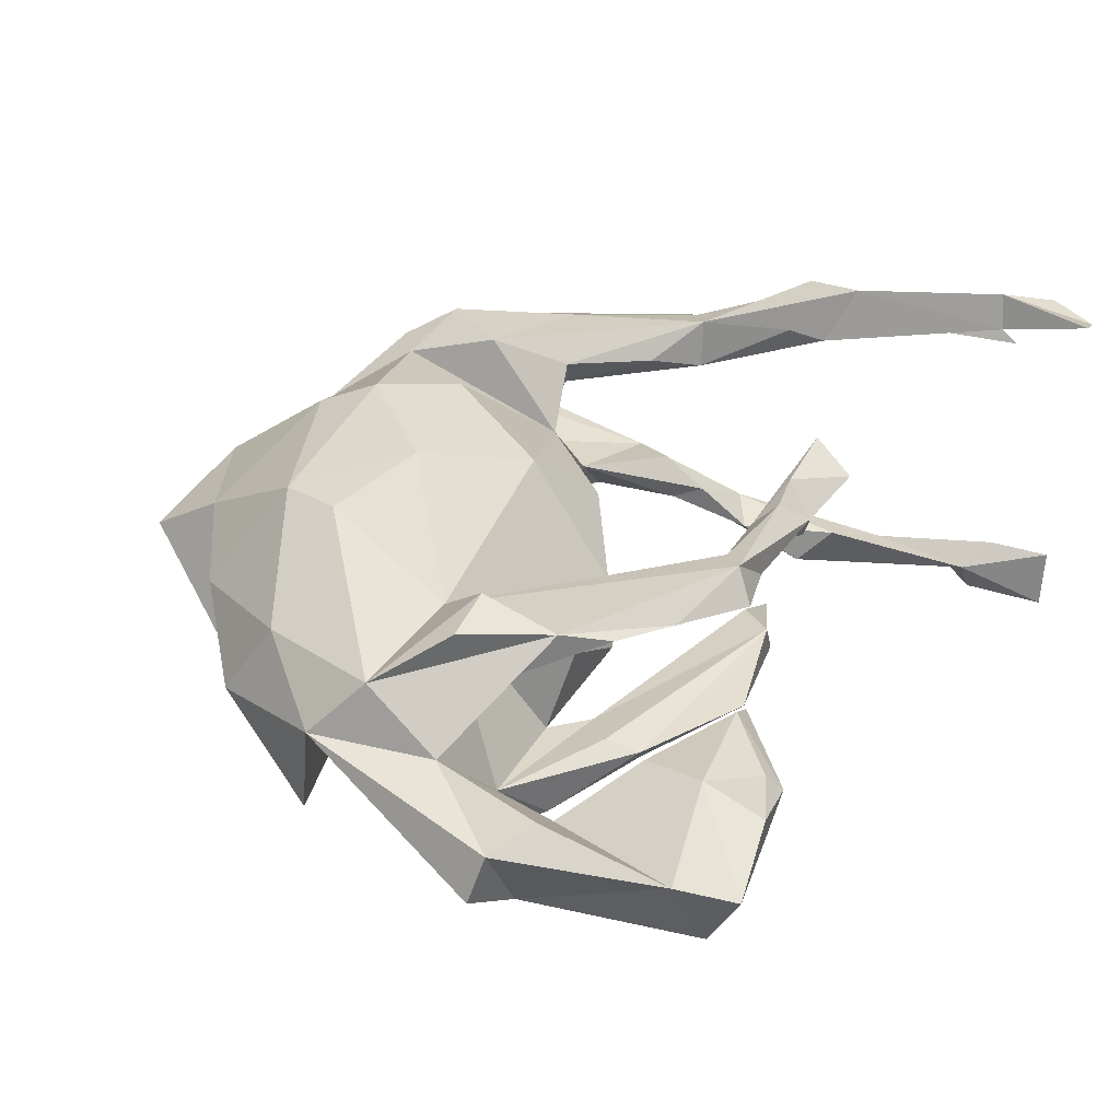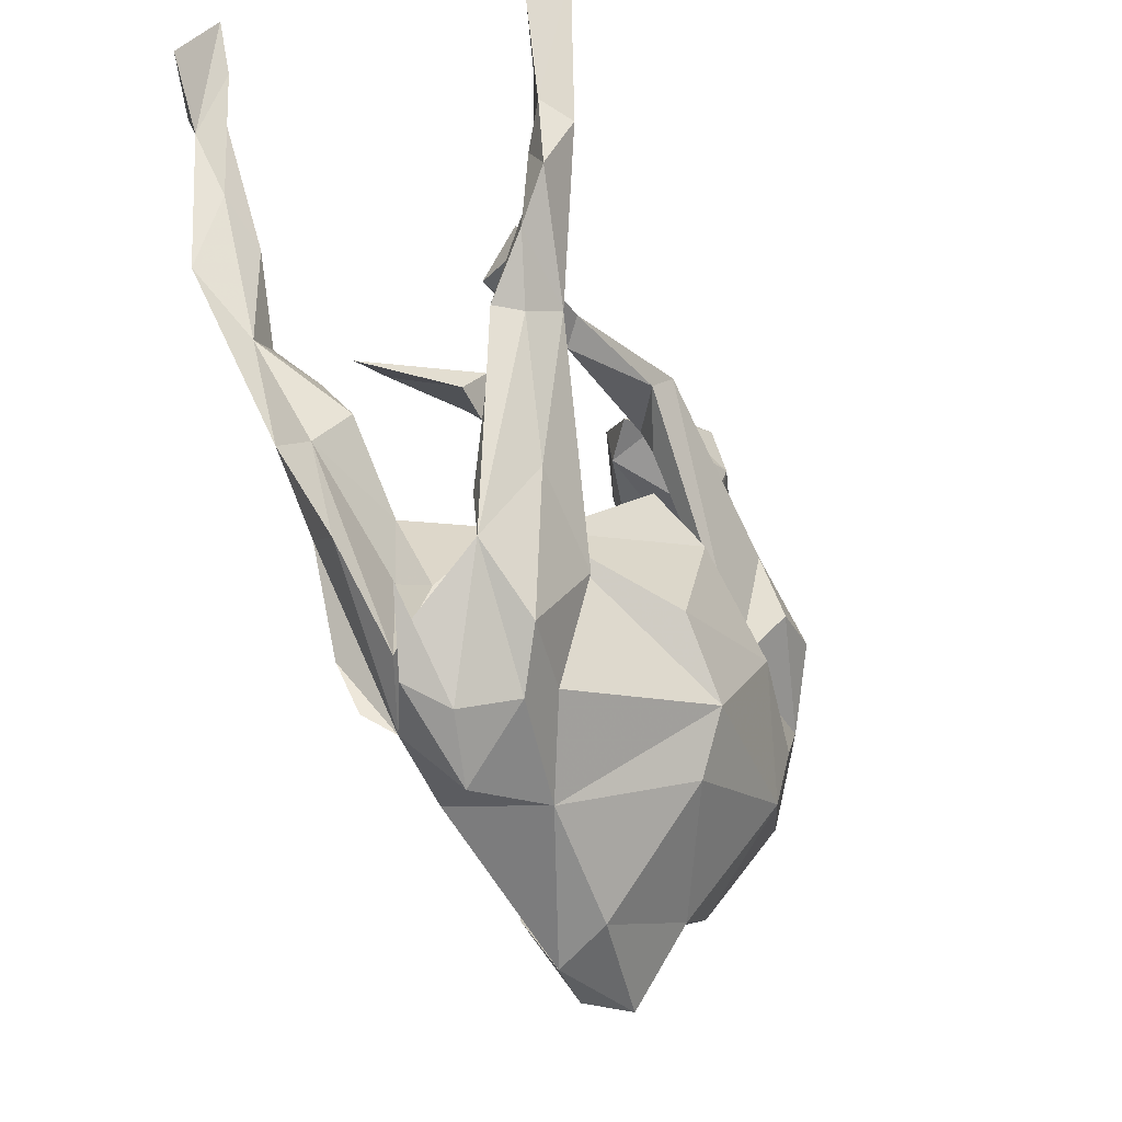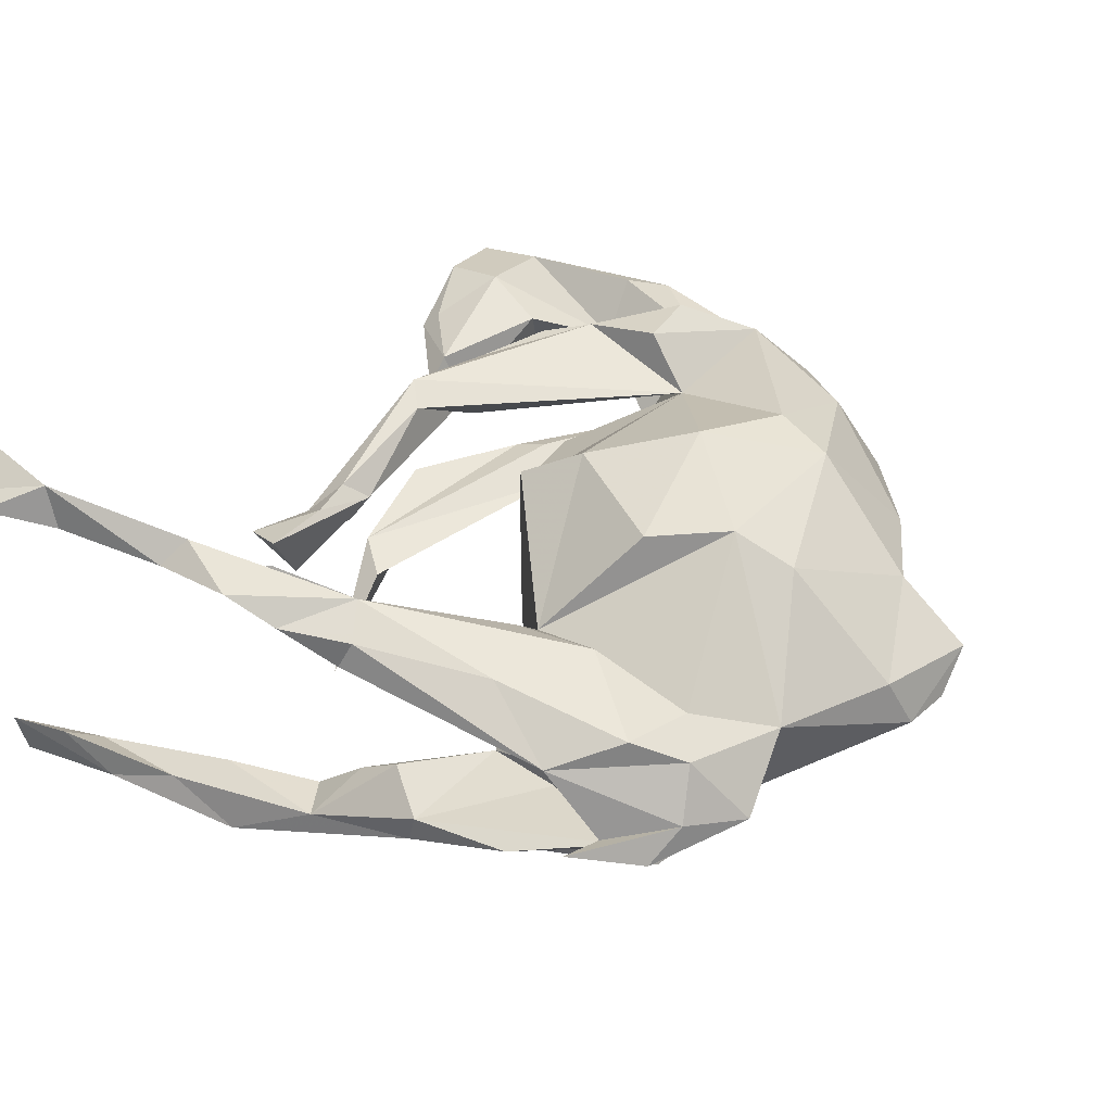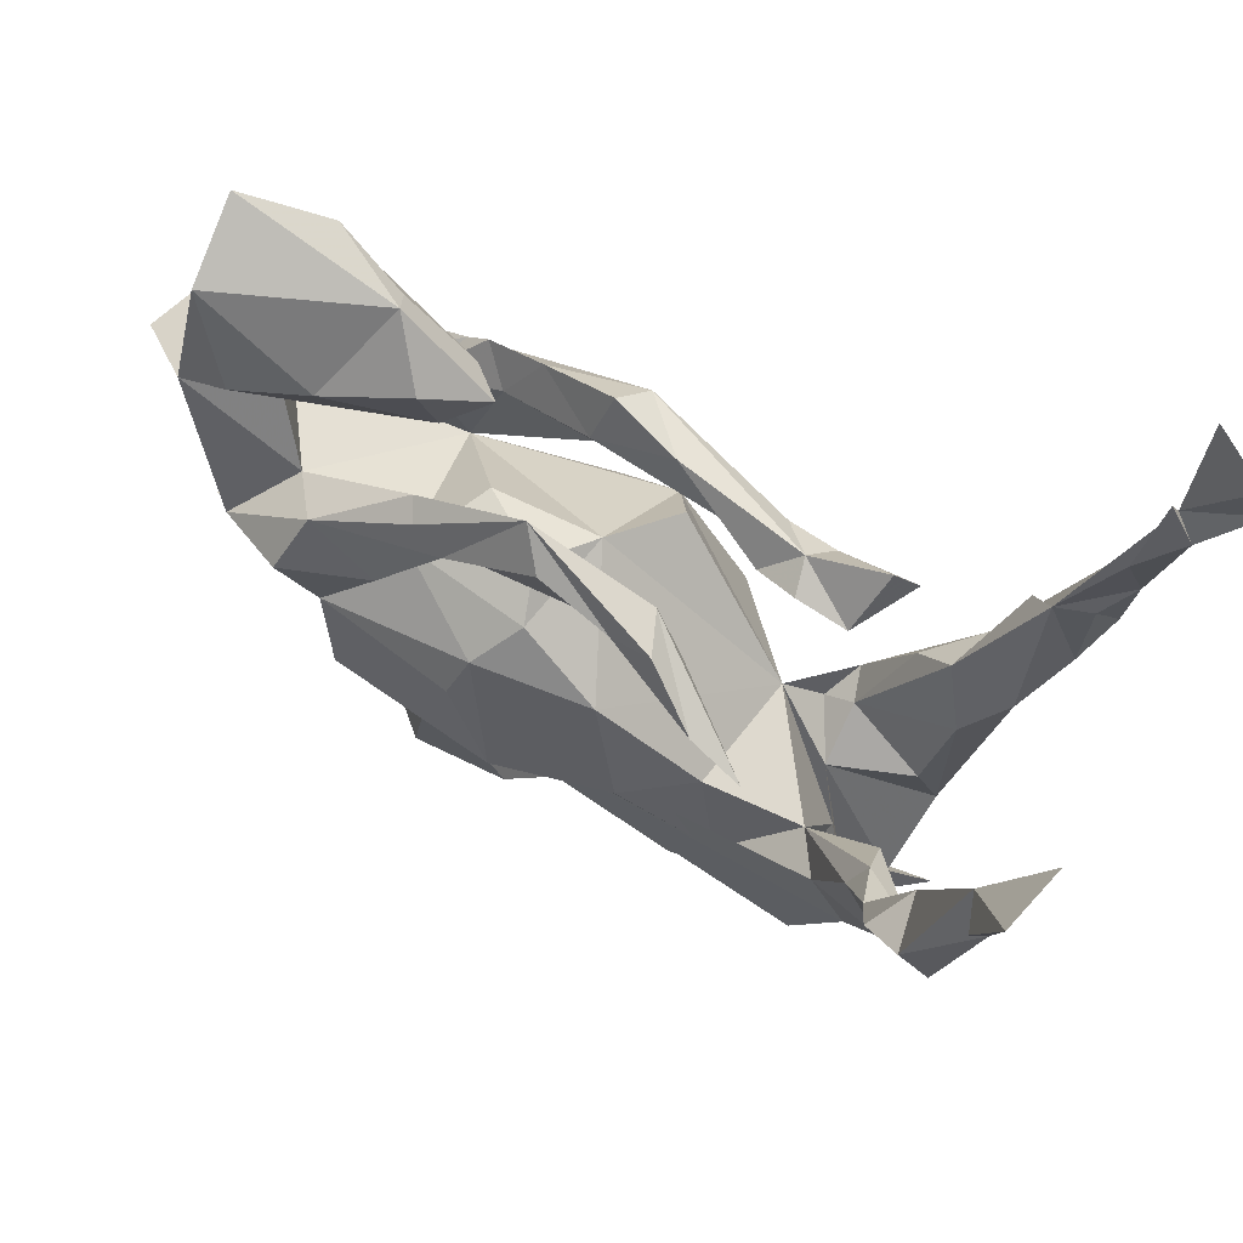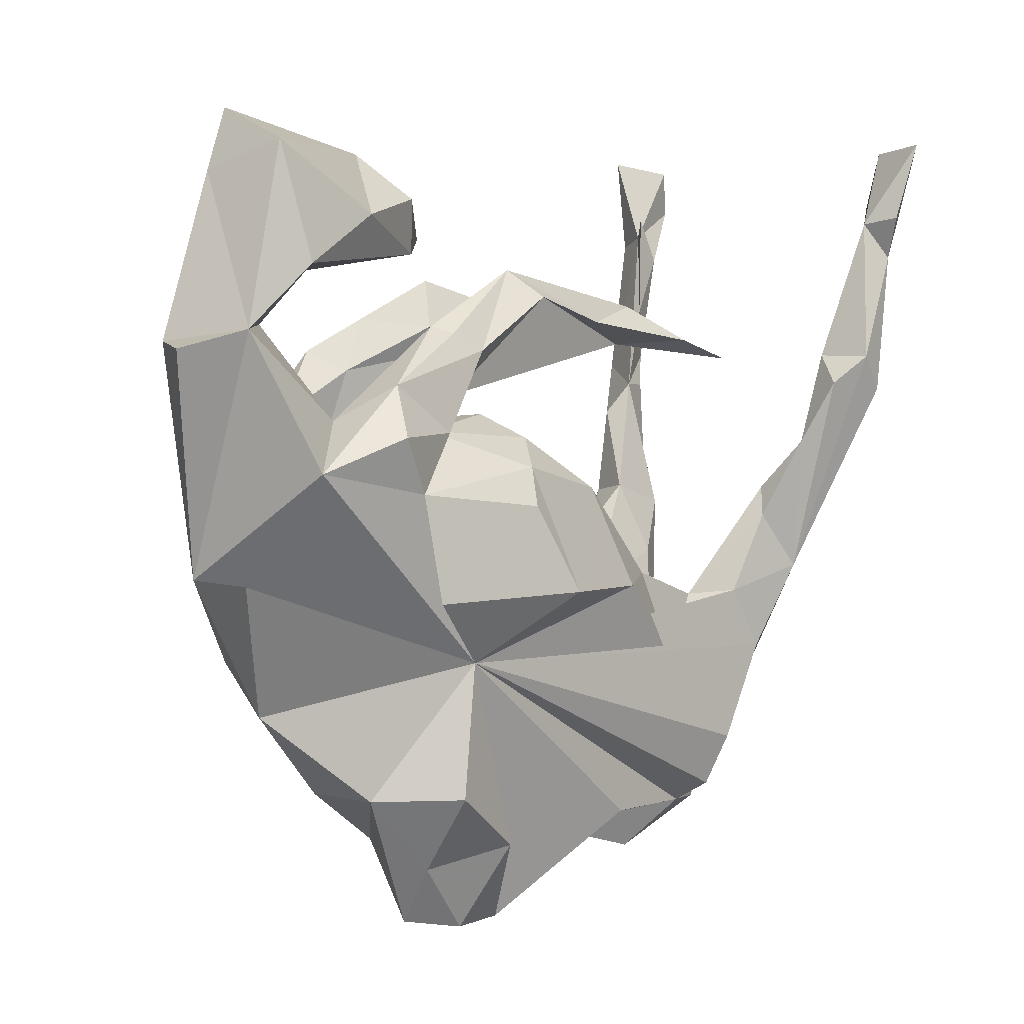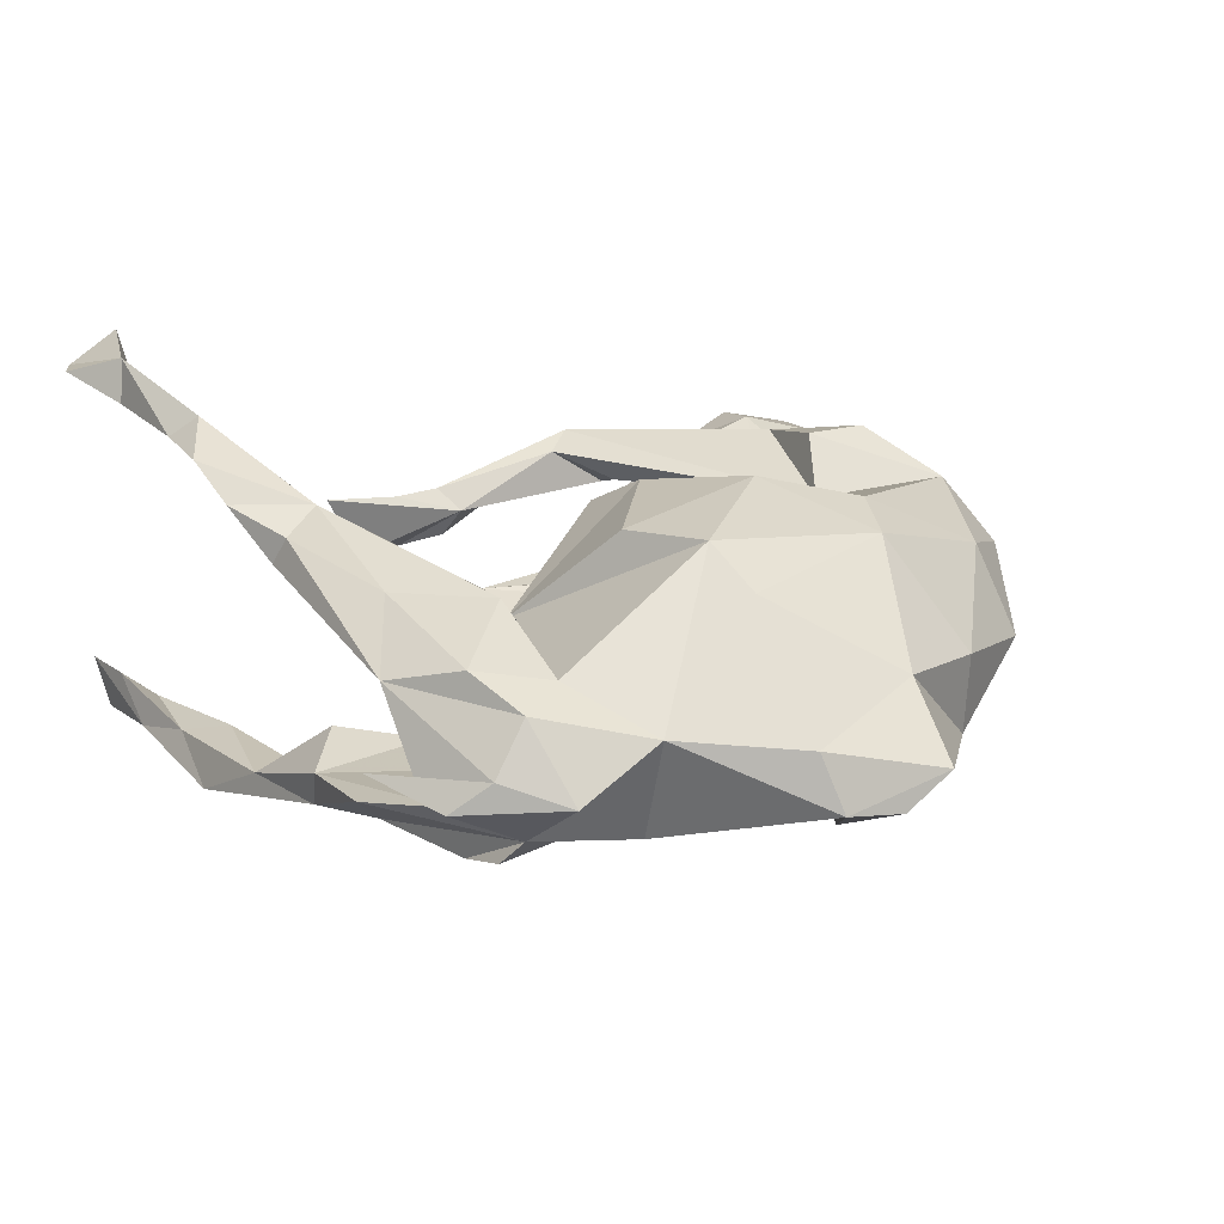
<metadata>
{"format":"obj","ext":"obj","renderer":"f3d","projection":"perspective","resolution":1024,"background":"white","views":[{"elev":40.0,"azim":119.4,"up":"+Z"},{"elev":-39.2,"azim":-63.5,"up":"+Y"},{"elev":43.7,"azim":-52.1,"up":"+Z"},{"elev":67.9,"azim":-149.9,"up":"+Y"},{"elev":0.9,"azim":135.6,"up":"+Y"},{"elev":23.7,"azim":-21.2,"up":"+Z"}]}
</metadata>
<code>
v -0.6145 0.5737 -0.2986
v -0.5627 0.449 -0.235
v -0.5167 0.2371 -0.2746
v -0.4659 -0.09002 -0.1713
v -0.5982 0.3973 -0.2554
v -0.5811 0.4572 -0.2842
v -0.6332 0.5686 -0.2107
v -0.5555 0.1874 -0.2667
v -0.5595 0.3011 -0.2246
v -0.6101 0.4797 -0.203
v -0.4655 0.195 -0.2511
v -0.5078 0.06554 -0.1913
v -0.4998 0.2406 -0.1999
v -0.09835 0.3043 -0.07545
v -0.4464 0.1045 -0.202
v 0.3668 0.1012 -0.1878
v 0.1265 0.008106 -0.1919
v -0.4658 -0.1027 -0.1189
v 0.06178 -0.1135 -0.2118
v 0.32 0.02491 -0.1701
v 0.3034 -0.1234 -0.1873
v -0.1233 0.3021 -0.131
v 0.1981 -0.2108 -0.14
v -0.2734 0.2283 -0.1894
v -0.1997 0.2533 -0.1768
v 0.1085 0.06268 -0.1628
v 0.4728 0.05245 -0.1392
v 0.3408 0.1736 -0.1378
v 0.2493 0.1098 -0.1441
v -0.3598 -0.1273 -0.1381
v 0.06496 0.1057 -0.1048
v -0.09593 -0.1109 -0.1675
v -0.2212 -0.2329 -0.1324
v -0.3418 -0.3535 -0.1408
v 0.2268 -0.3987 -0.1505
v 0.1632 0.2273 -0.1187
v -0.06539 0.2769 -0.1235
v -0.4271 0.03305 -0.1372
v -0.4075 -0.01057 -0.1563
v 0.3971 0.1249 -0.07059
v -0.3188 -0.1338 -0.0801
v 0.4926 0.4988 -0.07496
v -0.1845 -0.09602 -0.1046
v 0.03585 0.3094 -0.113
v -0.1402 0.2486 -0.09114
v 0.5505 -0.0954 -0.07485
v -0.412 -0.2144 -0.1405
v 0.55 0.2427 -0.08146
v -0.0475 0.03358 -0.1297
v -0.452 -0.2584 -0.08715
v 0.1901 0.1649 -0.08658
v -0.1411 -0.4537 -0.1022
v 0.3272 -0.4001 -0.06616
v 0.4568 0.3334 -0.09909
v 0.2078 0.2505 -0.1074
v 0.2389 0.1138 -0.08763
v -0.4212 -0.03234 -0.08968
v 0.2246 0.2605 -0.07825
v 0.07108 0.3484 -0.07348
v 0.2141 0.3653 -0.02567
v 0.24 0.212 -0.06168
v 0.5369 -0.09098 0.05697
v 0.2281 0.441 -0.04186
v 0.5278 0.4623 0.03648
v -0.3218 -0.4269 -0.1147
v 0.1093 -0.4769 -0.1197
v -0.3257 -0.246 -0.07153
v 0.04223 0.1073 0.04283
v -0.3742 -0.399 -0.04065
v 0.3392 0.4085 -0.08392
v 0.6281 0.2161 -0.02943
v 0.1643 0.392 0.01798
v 0.2809 0.5046 0.01766
v -0.2965 -0.454 -0.07494
v 0.2211 -0.5064 -0.06559
v -0.2255 0.2979 0.01478
v 0.08956 0.1405 -0.03656
v 0.06393 -0.5941 -0.04116
v 0.1421 -0.599 -0.04897
v 0.186 0.1317 0.02314
v 0.3862 0.3441 -0.008237
v -0.2042 -0.1221 0.06881
v -0.3984 -0.4627 -0.01589
v -0.3336 -0.274 -0.01407
v -0.2551 -0.5289 -0.003527
v -0.4155 -0.3933 0.003356
v -0.2926 0.2697 0.0208
v -0.1327 -0.4936 0.05084
v 0.4699 -0.2781 -0.000218
v -0.1664 0.2706 0.03432
v 0.4684 0.2557 0.000212
v -0.3426 -0.4783 0.02566
v -0.4752 -0.3773 0.01477
v -0.2128 0.3132 0.06061
v -0.2947 -0.1986 0.02692
v 0.3337 -0.3984 0.04678
v 0.2108 -0.5886 -0.005368
v 0.2072 0.3969 0.05015
v 0.3855 0.4327 0.09105
v 0.3884 0.5262 0.06763
v 0.6 0.2293 0.03906
v 0.2936 0.4824 0.04395
v 0.2069 -0.4784 0.07328
v -0.1443 0.2492 0.07526
v 0.4981 0.09259 0.06079
v 0.5026 0.549 0.03065
v -0.313 0.3319 0.08116
v -0.03005 0.3179 0.08934
v 0.3435 0.1325 0.1114
v -0.4297 -0.3088 0.09885
v 0.3629 0.3359 0.06294
v -0.3374 0.2635 0.1137
v 0.5384 0.2699 0.06857
v -0.2347 0.2668 0.1034
v -0.4035 -0.214 0.07753
v 0.08155 0.2728 0.08185
v -0.2921 -0.1502 0.1023
v -0.2503 -0.1742 0.1019
v -0.293 -0.4519 0.09205
v 0.2188 0.2047 0.1111
v -0.1697 0.2784 0.1035
v -0.4275 -0.06961 0.1045
v 0.08479 0.2308 0.09825
v 0.005601 0.2781 0.136
v -0.018 0.05613 0.1435
v 0.03907 0.3129 0.1539
v 0.04095 -0.5622 0.03668
v 0.1727 0.283 0.1329
v 0.4854 -0.02253 0.138
v 0.06356 0.3441 0.1102
v -0.3919 0.03553 0.1353
v -0.4801 0.007931 0.1364
v 0.4381 -0.2114 0.1155
v 0.261 0.2332 0.15
v -0.3853 -0.1888 0.1611
v -0.3435 -0.3856 0.1317
v -0.3423 -0.02634 0.1537
v -0.2585 -0.2638 0.1634
v 0.3038 0.1701 0.1674
v -0.2345 -0.4048 0.1083
v -0.2762 -0.1405 0.1481
v 0.4 0.06553 0.1967
v 0.02064 -0.02969 0.1994
v -0.4632 -0.005356 0.1761
v 0.02728 -0.3979 0.1787
v -0.4125 0.02741 0.203
v -0.4741 0.2055 0.1906
v -0.5203 0.0796 0.1989
v 0.2634 -0.2172 0.2087
v -0.5223 0.2061 0.2086
v 0.2899 -0.01881 0.1317
v -2.8e-05 -0.3136 0.2215
v -0.6474 0.51 0.2647
v 0.2437 -0.309 0.1947
v 0.3116 0.05554 0.1995
v -0.444 0.1588 0.213
v -0.5874 0.4236 0.236
v -0.5348 0.3323 0.2219
v 0.1301 -0.1607 0.2362
v -0.5514 0.4895 0.2348
v -0.5584 0.4611 0.2473
v -0.5558 0.2571 0.2389
v -0.07698 -0.2121 0.2092
v -0.557 0.5918 0.2939
v -0.546 0.1477 0.2419
v -0.6312 0.5774 0.2524
v -0.5777 0.4488 0.2958
v -0.5164 0.2388 0.2702
f 163 143 82
f 125 82 143
f 159 143 163
f 133 149 154
f 159 154 149
f 96 133 154
f 129 149 133
f 129 139 142
f 155 142 139
f 159 163 152
f 82 152 163
f 154 159 152
f 68 125 143
f 151 143 159
f 151 68 143
f 145 154 152
f 145 103 154
f 96 154 103
f 127 103 145
f 88 145 152
f 151 159 149
f 139 151 155
f 129 155 151
f 129 151 149
f 129 142 155
f 167 166 153
f 161 153 166
f 157 167 153
f 164 166 167
f 161 164 167
f 161 166 164
f 168 167 162
f 157 162 167
f 165 168 162
f 161 167 168
f 37 25 22
f 14 22 25
f 59 37 22
f 45 25 37
f 24 14 25
f 21 23 19
f 32 19 23
f 49 19 32
f 33 32 23
f 43 32 33
f 45 14 24
f 45 24 25
f 30 4 39
f 15 39 4
f 11 15 4
f 38 39 15
f 57 38 12
f 15 12 38
f 18 57 12
f 41 38 57
f 41 39 38
f 13 12 15
f 11 13 15
f 9 12 13
f 4 18 12
f 5 10 7
f 2 7 10
f 1 5 7
f 17 21 19
f 20 23 21
f 1 7 2
f 3 13 11
f 122 115 110
f 95 110 115
f 132 122 110
f 117 115 122
f 101 105 62
f 129 62 105
f 71 101 62
f 113 105 101
f 48 71 62
f 48 101 71
f 64 101 48
f 42 64 48
f 113 91 105
f 40 105 91
f 111 81 91
f 54 91 81
f 60 81 111
f 100 106 73
f 42 73 106
f 102 100 73
f 99 106 100
f 62 89 46
f 23 46 89
f 23 62 46
f 133 89 62
f 151 105 40
f 109 105 151
f 98 102 73
f 99 100 102
f 54 81 60
f 98 60 111
f 80 151 56
f 40 56 151
f 77 80 56
f 68 151 80
f 99 98 111
f 72 60 98
f 72 98 73
f 99 102 98
f 63 72 73
f 63 60 72
f 96 103 53
f 97 53 103
f 106 64 42
f 99 64 106
f 23 89 53
f 96 53 89
f 70 63 73
f 137 117 131
f 122 131 117
f 146 137 131
f 141 117 137
f 118 117 141
f 82 118 141
f 95 117 118
f 151 124 123
f 116 123 124
f 120 151 123
f 126 124 151
f 82 125 68
f 116 120 123
f 109 151 120
f 136 119 140
f 88 140 119
f 138 136 140
f 110 119 136
f 141 137 146
f 138 141 146
f 146 135 138
f 136 138 135
f 144 135 146
f 82 141 138
f 82 138 140
f 152 82 140
f 95 118 82
f 88 152 140
f 127 145 88
f 97 103 127
f 121 124 126
f 108 126 130
f 128 130 126
f 139 126 151
f 116 130 128
f 139 128 126
f 134 128 139
f 89 133 96
f 134 120 128
f 116 128 120
f 109 120 134
f 62 129 133
f 109 134 139
f 48 27 40
f 28 40 27
f 91 48 40
f 62 27 48
f 16 28 27
f 58 40 28
f 29 28 16
f 35 23 53
f 40 51 56
f 29 56 51
f 61 51 40
f 61 40 58
f 14 61 58
f 55 58 28
f 36 28 29
f 51 36 29
f 55 28 36
f 59 58 55
f 44 36 51
f 59 55 36
f 14 58 59
f 44 59 36
f 77 56 31
f 26 31 56
f 68 77 31
f 20 26 56
f 49 31 26
f 17 26 20
f 29 20 56
f 37 59 44
f 75 35 53
f 66 35 75
f 45 44 51
f 14 45 51
f 37 44 45
f 23 35 66
f 79 66 75
f 19 49 26
f 68 31 49
f 22 14 59
f 20 16 27
f 3 11 4
f 13 3 2
f 5 2 3
f 9 13 2
f 10 9 2
f 8 4 12
f 3 4 8
f 9 8 12
f 5 8 9
f 10 5 9
f 8 5 3
f 6 2 5
f 1 2 6
f 5 1 6
f 74 34 65
f 23 65 34
f 23 74 65
f 47 34 74
f 50 47 74
f 69 50 74
f 4 47 50
f 23 34 47
f 93 86 83
f 74 83 86
f 70 54 60
f 42 70 73
f 60 63 70
f 92 86 93
f 92 93 83
f 85 92 83
f 110 95 86
f 69 86 95
f 92 110 86
f 119 110 92
f 18 4 50
f 30 47 4
f 69 18 50
f 27 23 20
f 17 20 21
f 29 16 20
f 19 26 17
f 78 23 66
f 43 49 32
f 41 67 84
f 69 84 67
f 82 41 84
f 18 67 41
f 69 67 18
f 95 84 69
f 57 18 41
f 85 83 74
f 69 74 86
f 54 42 48
f 91 54 48
f 70 42 54
f 91 99 111
f 27 62 23
f 147 146 156
f 131 156 146
f 144 146 148
f 165 148 146
f 168 165 146
f 147 168 146
f 131 147 156
f 108 104 90
f 76 90 104
f 117 95 115
f 85 119 92
f 88 119 85
f 74 88 85
f 78 127 88
f 107 94 87
f 76 87 94
f 112 107 87
f 114 94 107
f 114 107 112
f 104 114 112
f 112 87 104
f 76 104 87
f 121 114 104
f 121 94 114
f 126 94 121
f 124 121 104
f 161 168 147
f 158 161 147
f 162 158 147
f 160 161 158
f 157 160 158
f 162 157 158
f 161 160 157
f 150 148 165
f 147 148 150
f 162 150 165
f 147 150 162
f 132 148 147
f 161 157 153
f 105 139 129
f 105 109 139
f 148 132 144
f 110 144 132
f 75 53 97
f 80 77 68
f 127 78 97
f 79 97 78
f 75 97 79
f 94 108 90
f 116 104 108
f 52 78 88
f 49 82 68
f 76 94 90
f 126 108 94
f 52 88 74
f 84 95 82
f 64 99 91
f 14 51 61
f 43 41 82
f 33 41 43
f 23 52 74
f 49 43 82
f 23 78 52
f 78 66 79
f 108 130 116
f 124 104 116
f 30 33 23
f 30 41 33
f 39 41 30
f 47 30 23
f 135 110 136
f 110 135 144
f 64 91 113
f 132 131 122
f 147 131 132
f 101 64 113

</code>
